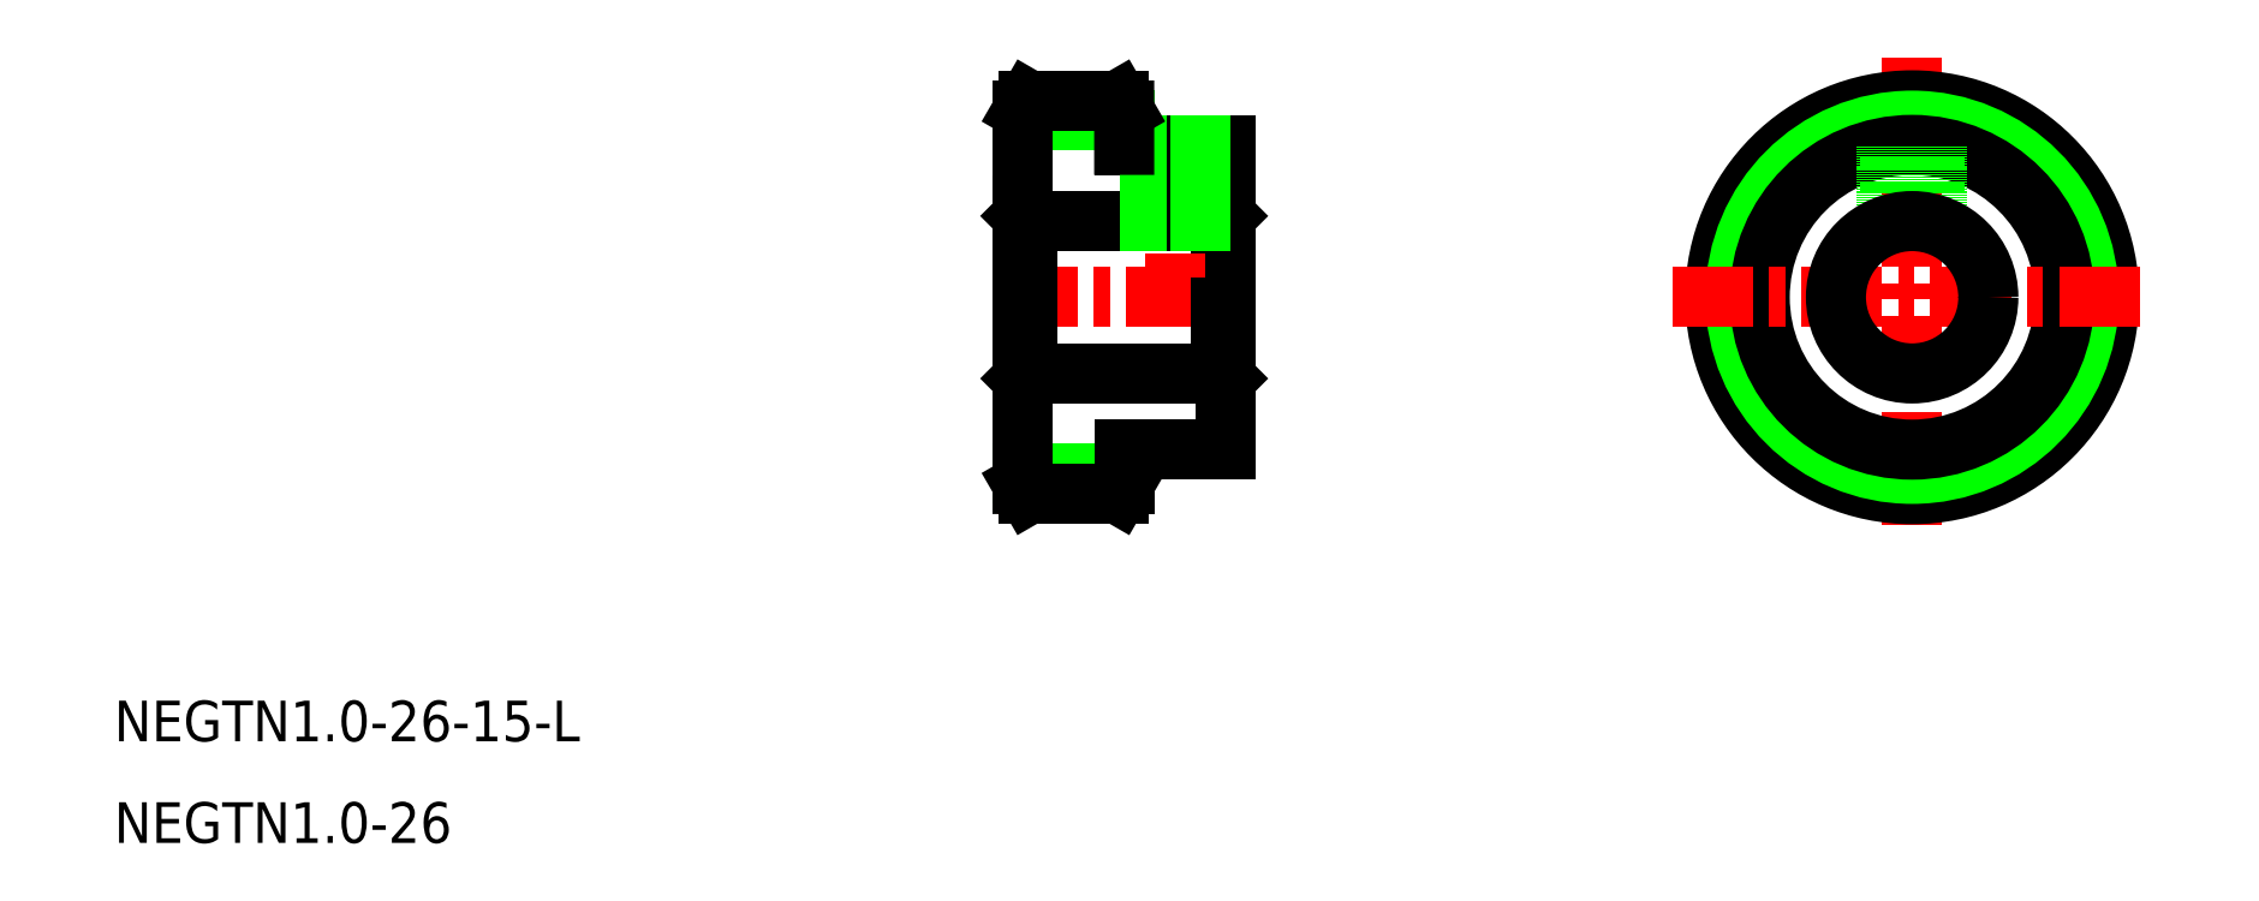
<metadata>
{"format":"dxf","ext":"dxf","renderer":"ezdxf+matplotlib","layout":"modelspace","background":"white","min_lineweight":24,"dpi":150}
</metadata>
<code>
0
SECTION
2
ENTITIES
0
CIRCLE
8
CENTER
10
124.9
20
170.5
30
0
40
18.39
0
LINE
8
CENTER
10
124.9
20
194.1
30
0
11
124.9
21
146.9
31
0
0
CIRCLE
8
0
10
124.9
20
170.5
30
0
40
19.39
0
CIRCLE
8
0
10
124.9
20
170.5
30
0
40
17.39
0
CIRCLE
8
0
10
124.9
20
170.5
30
0
40
15
0
LINE
8
CENTER
10
101.2
20
170.5
30
0
11
148.5
21
170.5
31
0
0
LINE
8
0
10
122.4
20
185.3
30
0
11
122.4
21
177.6
31
0
0
LINE
8
0
10
127.1
20
185.3
30
0
11
127.1
21
177.7
31
0
0
LINE
8
0
10
127.4
20
185.3
30
0
11
127.4
21
177.6
31
0
0
LINE
8
0
10
122.7
20
185.3
30
0
11
122.7
21
177.7
31
0
0
LINE
8
CENTER
10
34.8
20
170.5
30
0
11
59.3
21
170.5
31
0
0
LINE
8
0
10
37.8
20
163
30
0
11
56.8
21
163
31
0
0
LINE
8
0
10
37.8
20
178
30
0
11
56.8
21
178
31
0
0
LINE
8
0
10
47.3
20
155.5
30
0
11
57.3
21
155.5
31
0
0
LINE
8
0
10
47.3
20
185.5
30
0
11
57.3
21
185.5
31
0
0
LINE
8
0
10
37.8
20
178
30
0
11
37.8
21
163
31
0
0
LINE
8
0
10
37.3
20
179.5
30
0
11
37.3
21
164
31
0
0
LINE
8
CENTER
10
34.8
20
152.1
30
0
11
49.8
21
152.1
31
0
0
LINE
8
0
10
37.3
20
153.1
30
0
11
47.3
21
153.1
31
0
0
LINE
8
0
10
37.3
20
162.5
30
0
11
37.8
21
163
31
0
0
LINE
8
CENTER
10
34.8
20
188.9
30
0
11
49.8
21
188.9
31
0
0
LINE
8
0
10
37.3
20
187.9
30
0
11
47.3
21
187.9
31
0
0
LINE
8
0
10
37.3
20
170.5
30
0
11
37.3
21
170.5
31
0
0
LINE
8
0
10
37.3
20
178.5
30
0
11
37.8
21
178
31
0
0
LINE
8
0
10
37.3
20
172.7
30
0
11
37.3
21
172.7
31
0
0
LINE
8
0
10
56.8
20
178
30
0
11
56.8
21
163
31
0
0
LINE
8
0
10
57.3
20
185.5
30
0
11
57.3
21
155.5
31
0
0
LINE
8
0
10
56.8
20
163
30
0
11
57.3
21
162.5
31
0
0
LINE
8
CENTER
10
52.3
20
187.5
30
0
11
52.3
21
172.5
31
0
0
LINE
8
0
10
56.8
20
178
30
0
11
57.3
21
178.5
31
0
0
LINE
8
0
10
50.1
20
185.5
30
0
11
50.1
21
178
31
0
0
LINE
8
0
10
49.8
20
185.5
30
0
11
49.8
21
178
31
0
0
LINE
8
0
10
54.5
20
185.5
30
0
11
54.5
21
178
31
0
0
LINE
8
0
10
54.8
20
185.5
30
0
11
54.8
21
178
31
0
0
LINE
8
0
10
47.3
20
152.1
30
0
11
47.3
21
155.5
31
0
0
LINE
8
0
10
46.72
20
189.9
30
0
11
37.88
21
189.9
31
0
0
LINE
8
0
10
37.3
20
188.9
30
0
11
37.3
21
152.1
31
0
0
LINE
8
0
10
47.3
20
185.5
30
0
11
47.3
21
188.9
31
0
0
TEXT
8
0
10
-52.11
20
126.8
30
0
40
4
1
NEGTN1-26-15-L
7
MISUMI
0
TEXT
8
0
10
-52.11
20
116.8
30
0
40
4
1
NEGTN1-26
0
LINE
8
0
10
37.3
20
188.9
30
0
11
37.88
21
189.9
31
0
0
LINE
8
0
10
47.01
20
189.4
30
0
11
47.01
21
189.4
31
0
0
LINE
8
0
10
46.72
20
189.9
30
0
11
47.3
21
188.9
31
0
0
LINE
8
0
10
46.72
20
151.1
30
0
11
37.88
21
151.1
31
0
0
LINE
8
0
10
37.3
20
152.1
30
0
11
37.88
21
151.1
31
0
0
LINE
8
0
10
46.72
20
151.1
30
0
11
47.3
21
152.1
31
0
0
CIRCLE
8
0
10
124.9
20
170.5
30
0
40
7.5
0
VIEWPORT
8
0
10
5.756
20
4.083
30
0
40
13.71
41
9.111
68
    -1
69
     1
0
VIEWPORT
8
0
10
5.615
20
3.902
30
0
40
11.21
41
7.805
68
     1
69
     2
0
ENDSEC
0
EOF

</code>
